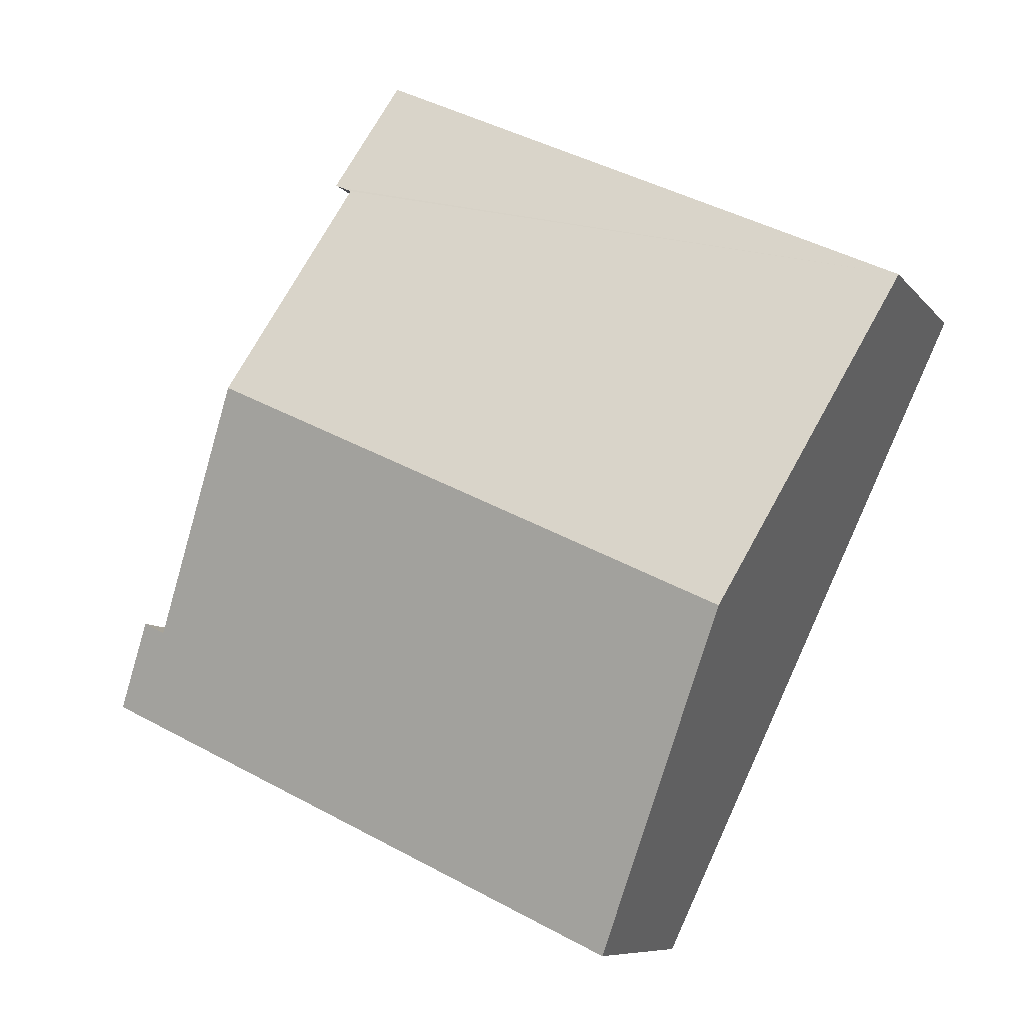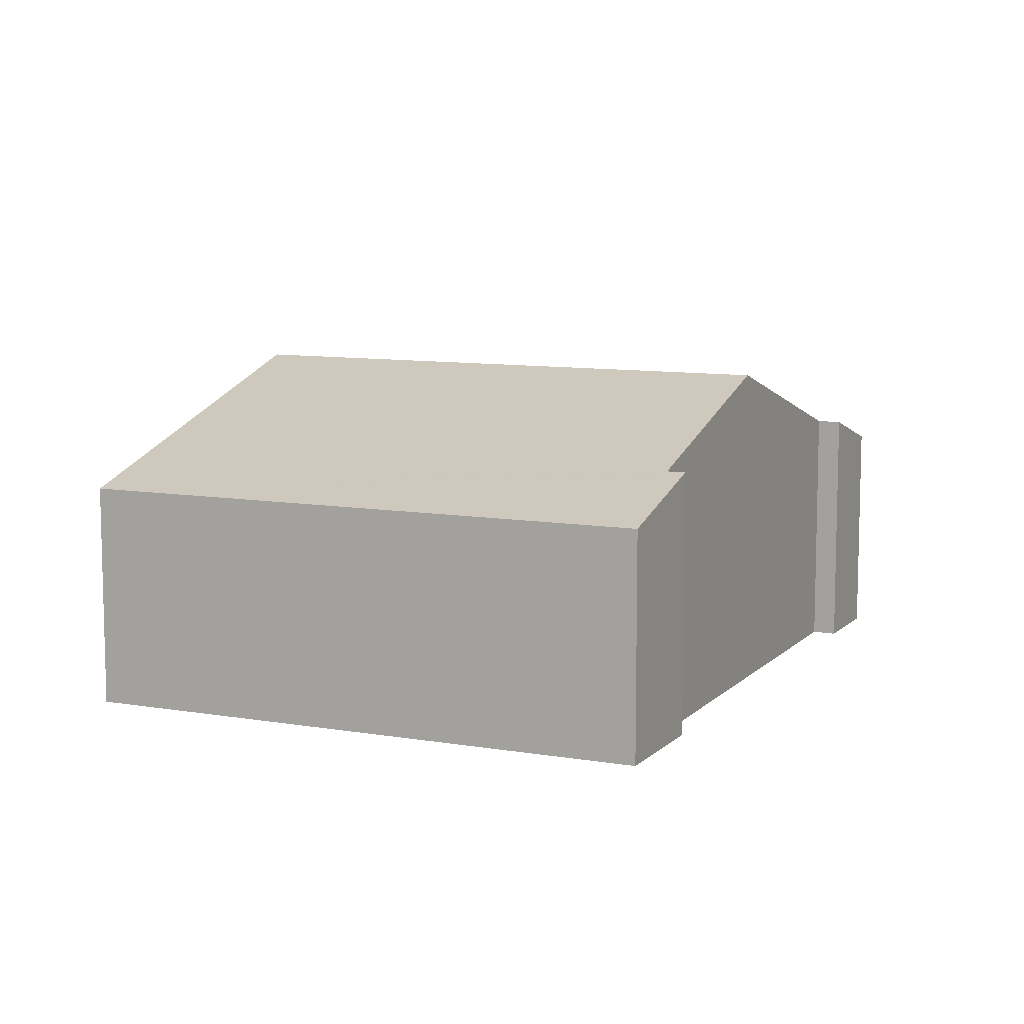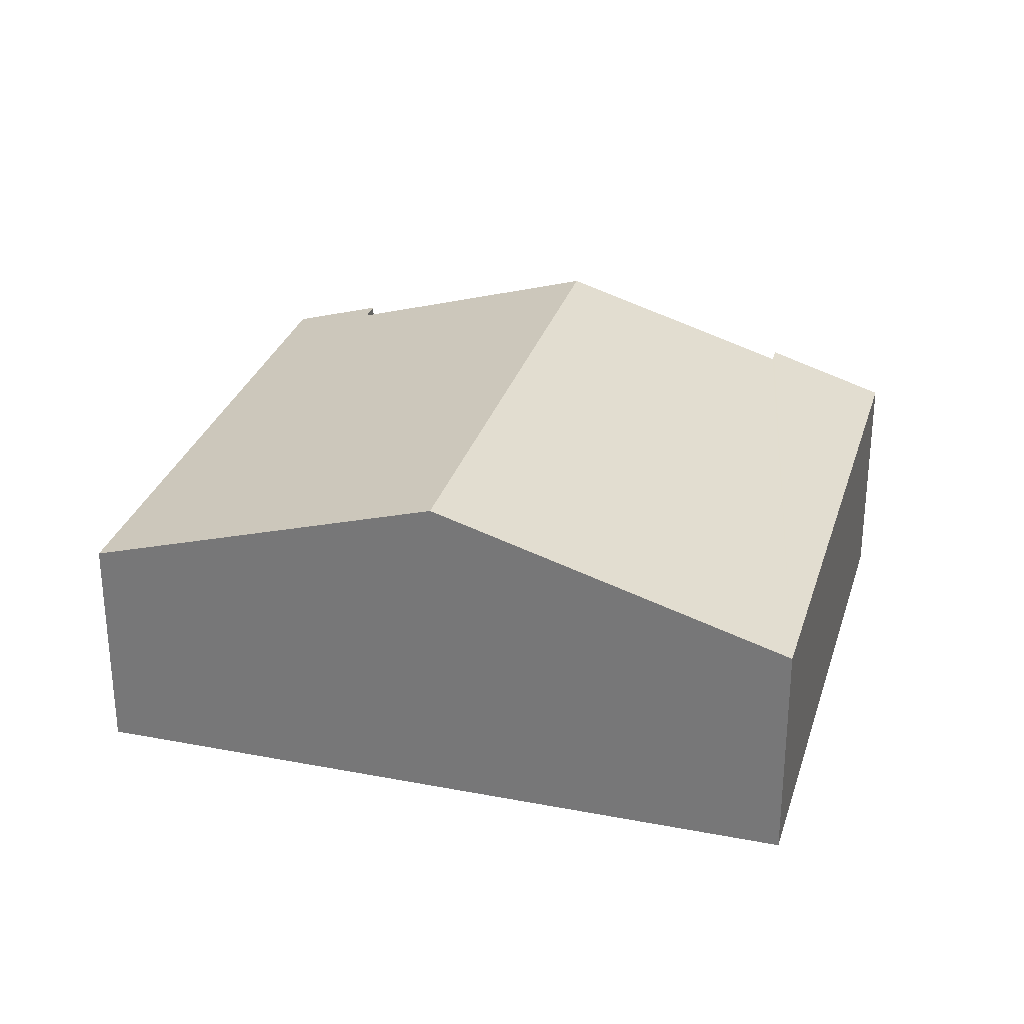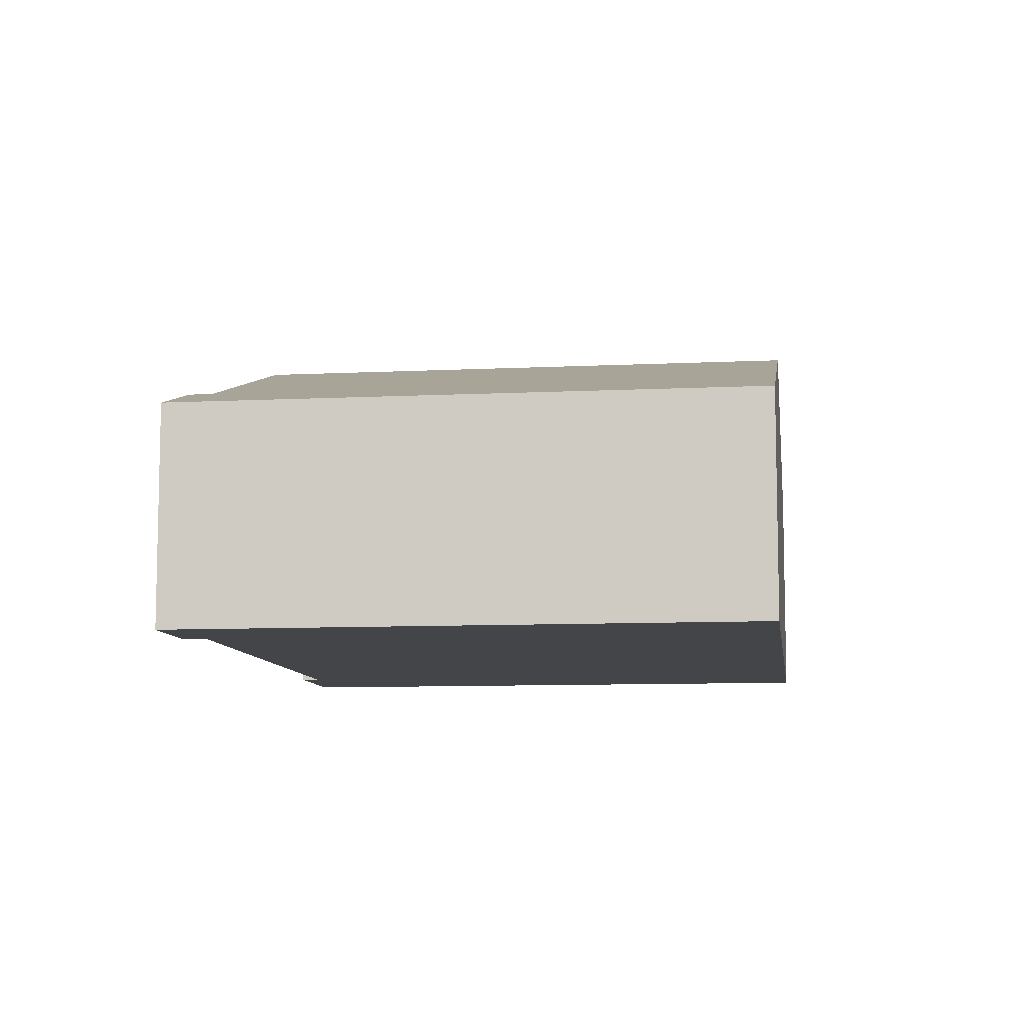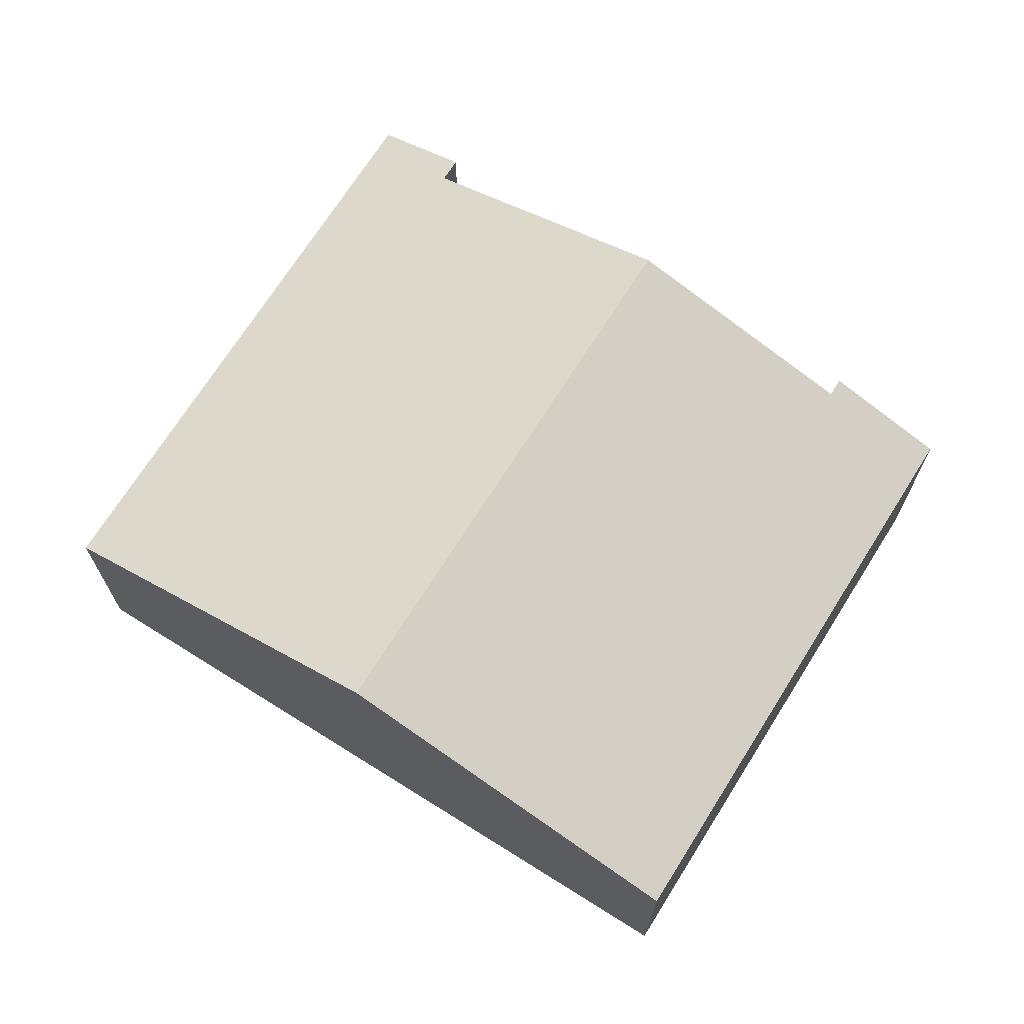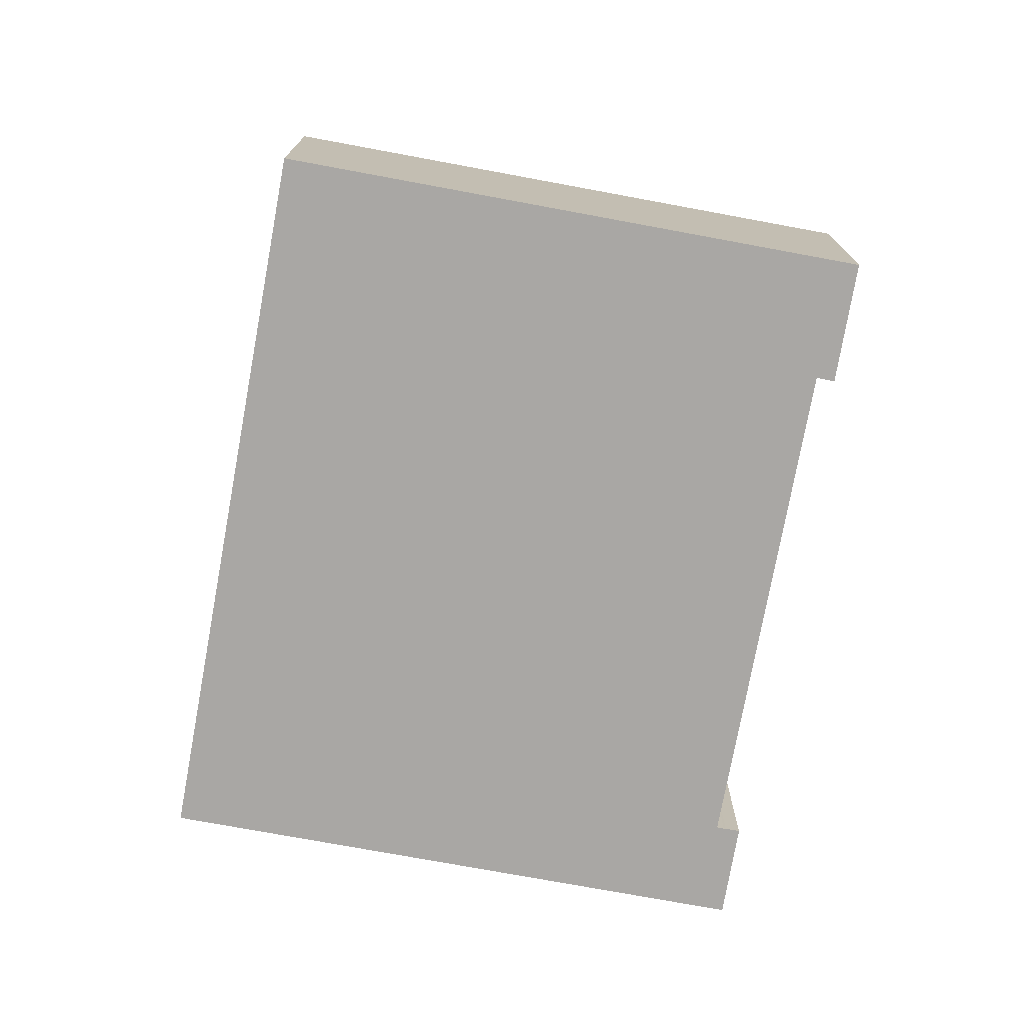
<metadata>
{"format":"obj","ext":"obj","renderer":"f3d","projection":"perspective","resolution":1024,"background":"white","views":[{"elev":-8.5,"azim":-158.6,"up":"+Z"},{"elev":9.4,"azim":-0.9,"up":"+Y"},{"elev":29.7,"azim":-99.4,"up":"+Y"},{"elev":-9.0,"azim":162.3,"up":"+Y"},{"elev":70.2,"azim":-83.1,"up":"+Y"},{"elev":-74.8,"azim":-35.7,"up":"+Y"}]}
</metadata>
<code>
v  0 2.84 1.739e-16
v  8.512 4.192 -1.044
v  1.947 4.192 -4.138
v  7.212 3.296 1.691
v  7.323 3.297 1.742
v  7.425 3.297 1.79
v  6.663 2.841 3.135
v  6.748 2.841 3.175
v  10.76 2.841 -5.035
v  10.07 3.196 -4.036
v  10.24 3.196 -3.956
v  10.04 3.196 -4.048
v  10.55 2.841 -5.133
v  9.959 3.196 -4.088
v  3.893 2.841 -8.272
v  7.425 -1.096e-16 1.79
v  6.748 -1.944e-16 3.175
v  7.212 -1.035e-16 1.691
v  8.512 6.393e-17 -1.044
v  9.959 2.503e-16 -4.088
v  10.24 2.422e-16 -3.956
v  10.76 3.083e-16 -5.035
v  7.323 -1.067e-16 1.742
v  3.893 5.065e-16 -8.272
v  10.55 3.143e-16 -5.133
v  10.04 2.479e-16 -4.048
v  10.07 2.471e-16 -4.036
v  6.663 -1.92e-16 3.135
v  0 0 0
v  1.947 2.534e-16 -4.138
g defaultobject
f 1 2 3
f 2 1 4
f 4 1 5
f 5 1 6
f 6 1 7
f 6 7 8
f 9 10 11
f 10 9 12
f 12 9 13
f 12 13 14
f 14 3 2
f 3 14 13
f 3 13 15
f 8 16 6
f 16 8 17
f 18 2 4
f 2 18 14
f 14 18 19
f 14 19 20
f 21 9 11
f 9 21 22
f 16 5 6
f 5 16 4
f 4 16 18
f 18 16 23
f 22 13 9
f 13 22 15
f 15 22 24
f 24 22 25
f 20 12 14
f 12 20 26
f 26 10 12
f 10 26 27
f 27 11 10
f 11 27 21
f 7 17 8
f 17 7 1
f 17 1 28
f 28 1 29
f 24 3 15
f 3 24 30
f 3 30 1
f 1 30 29
f 21 25 22
f 25 21 24
f 24 21 26
f 26 21 27
f 17 23 16
f 23 17 18
f 24 20 30
f 20 24 26
f 30 20 19
f 30 19 18
f 30 18 29
f 29 18 28
f 28 18 17

</code>
